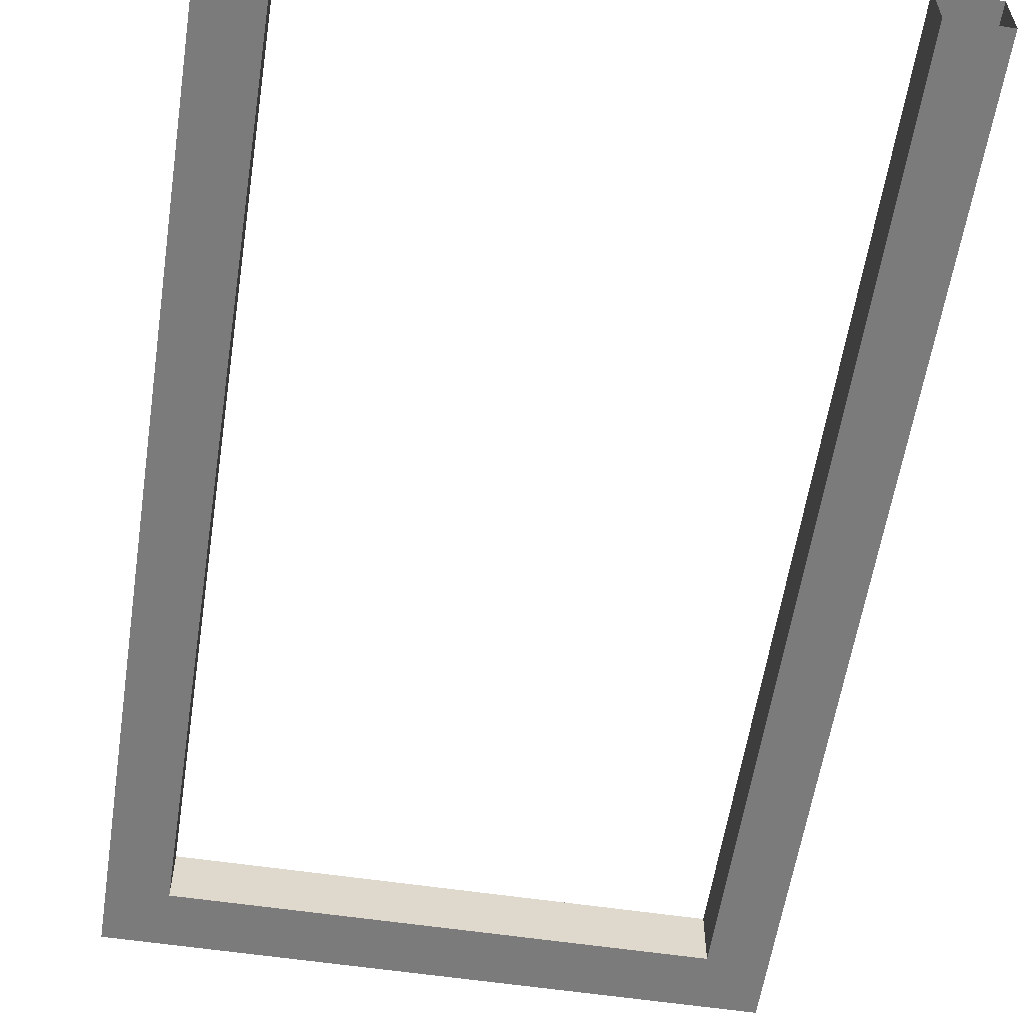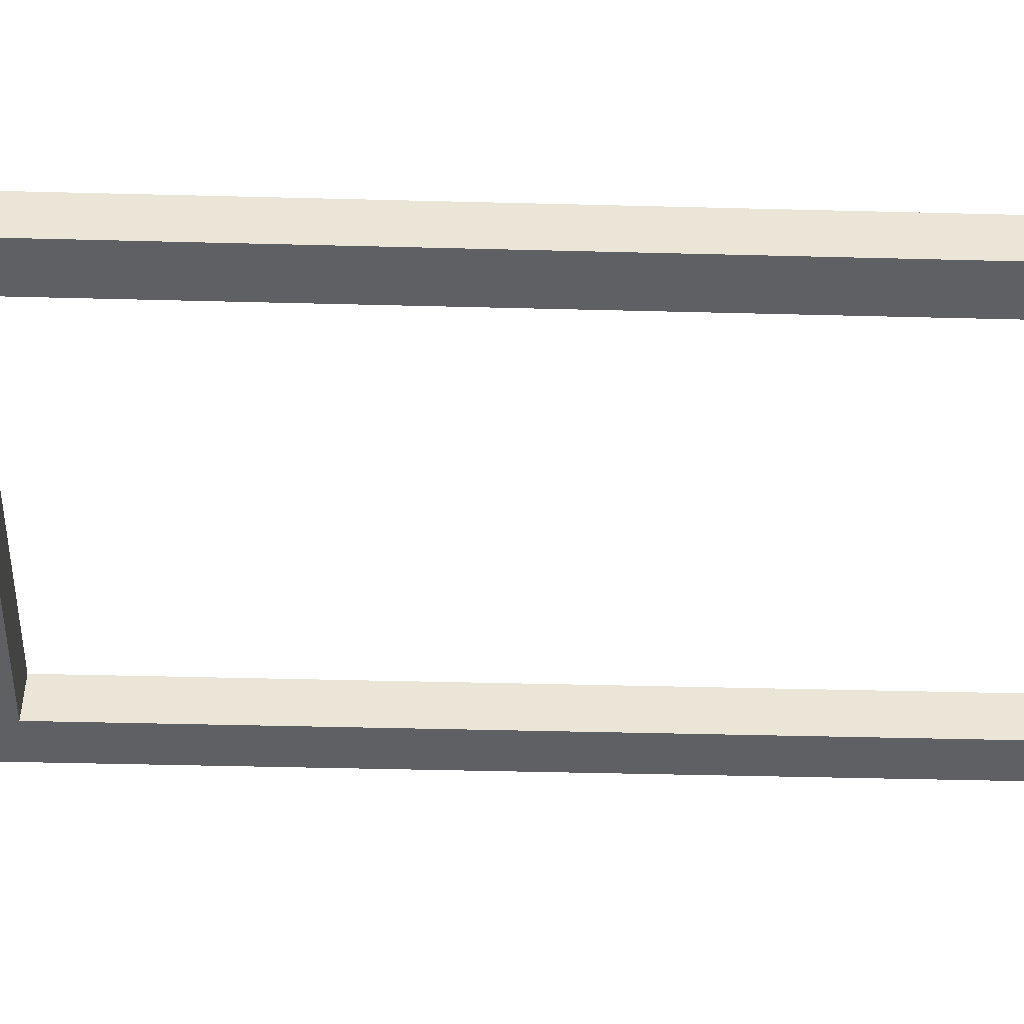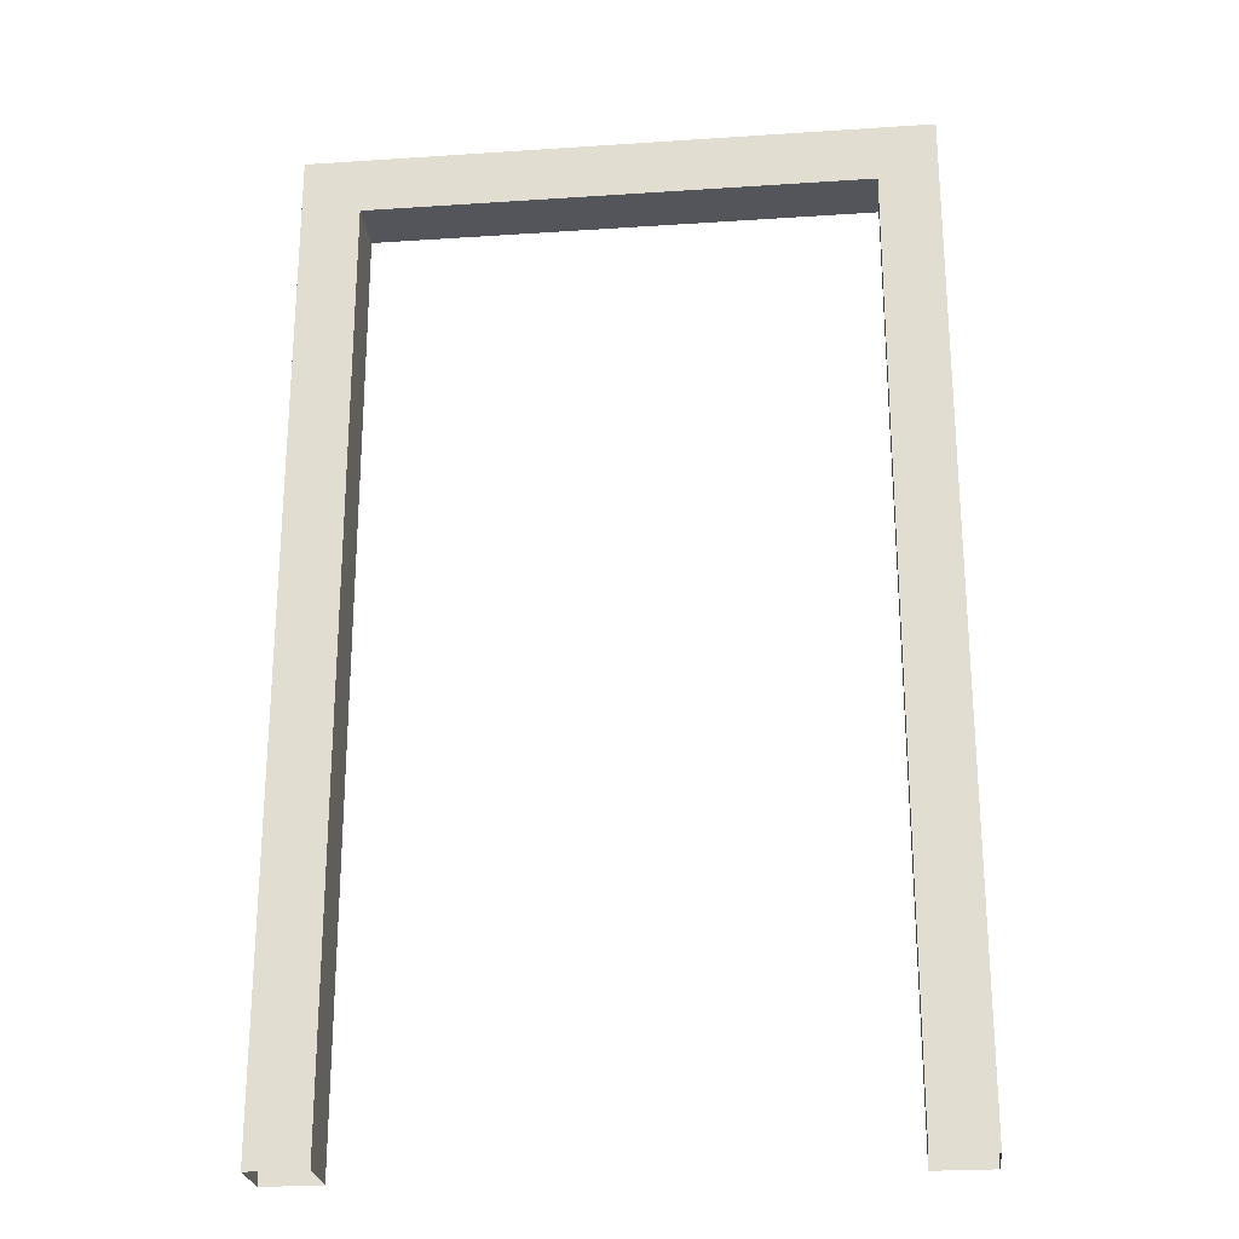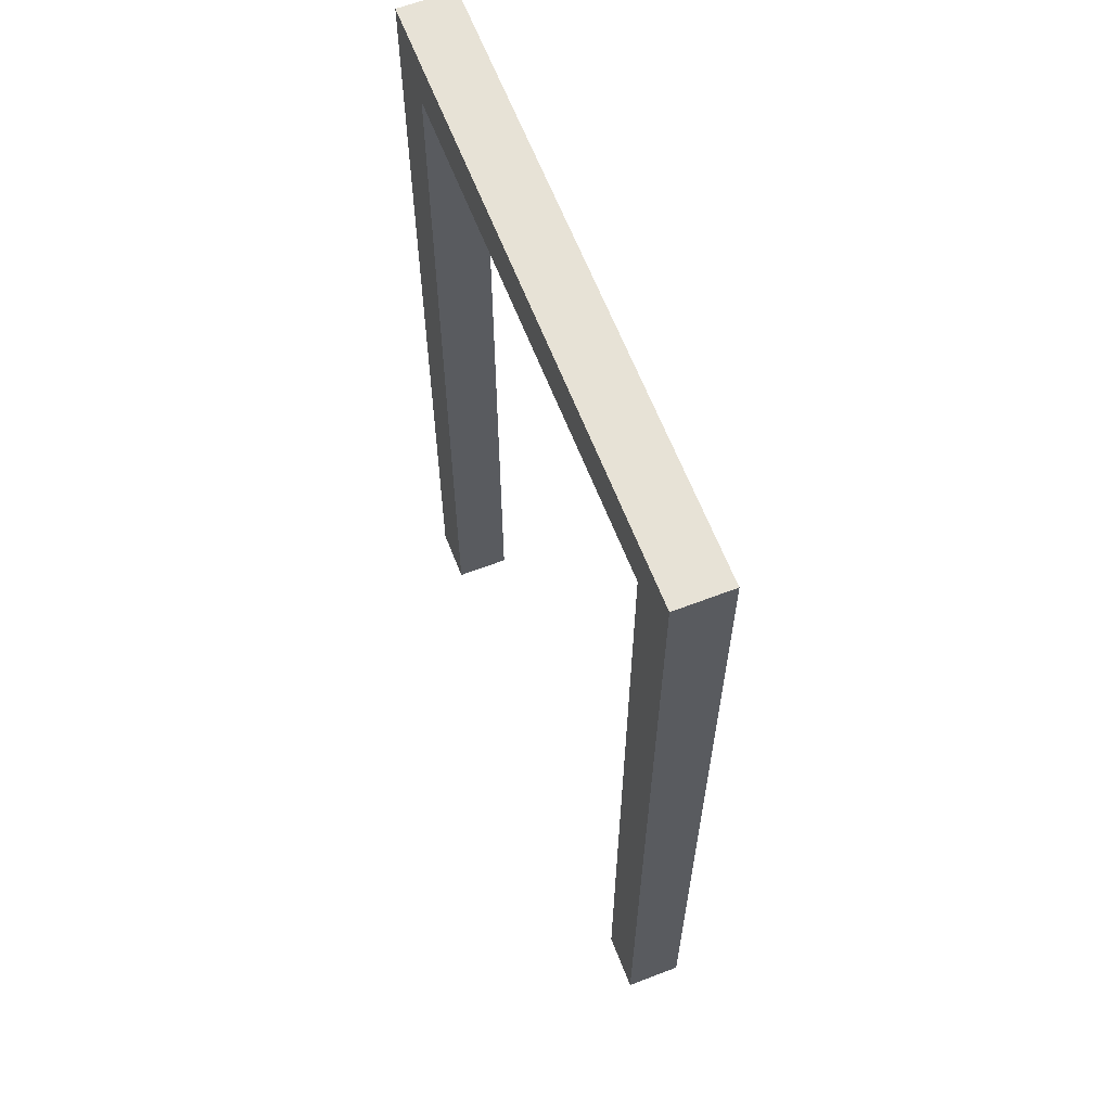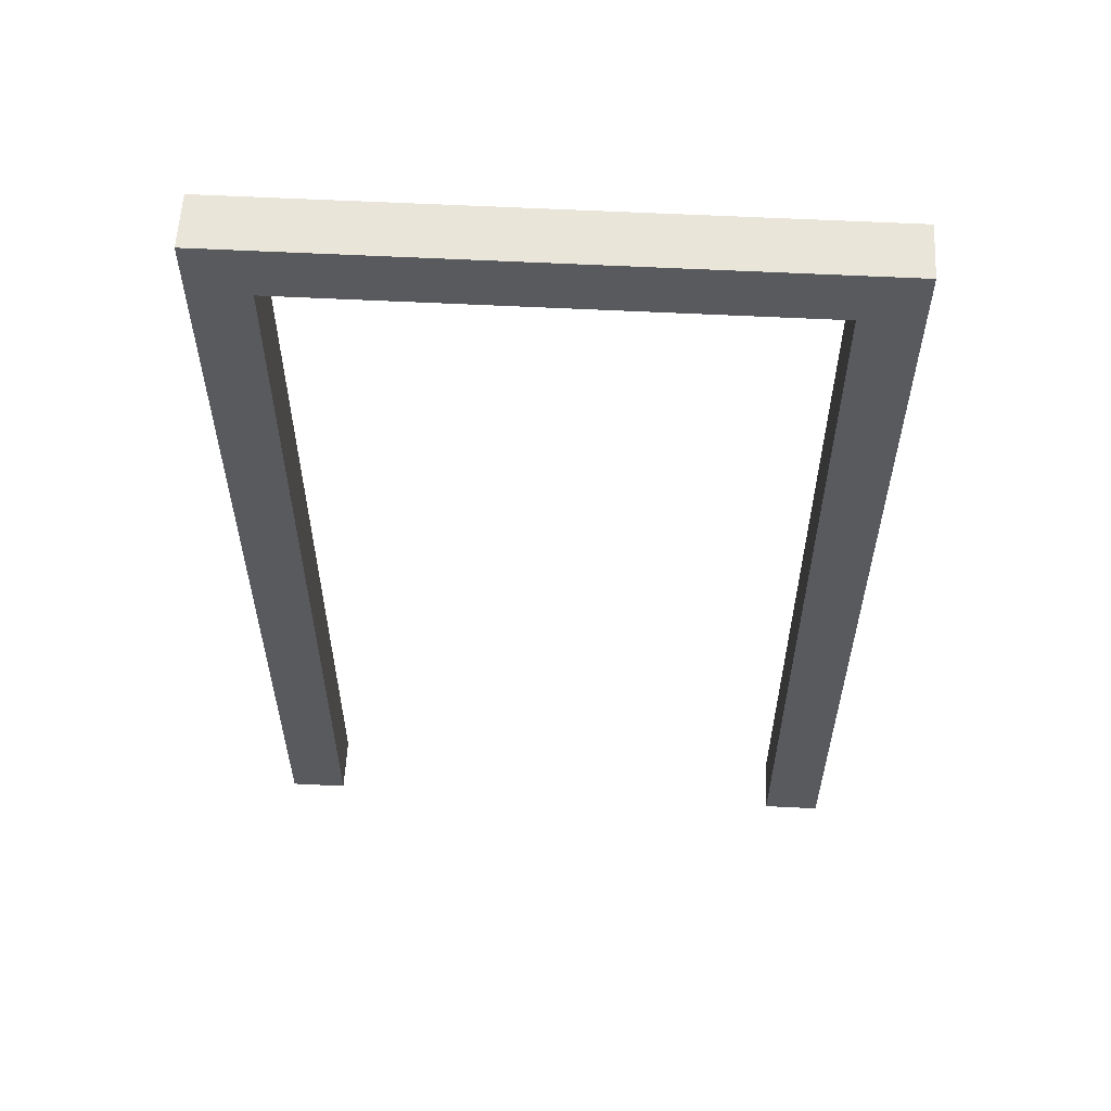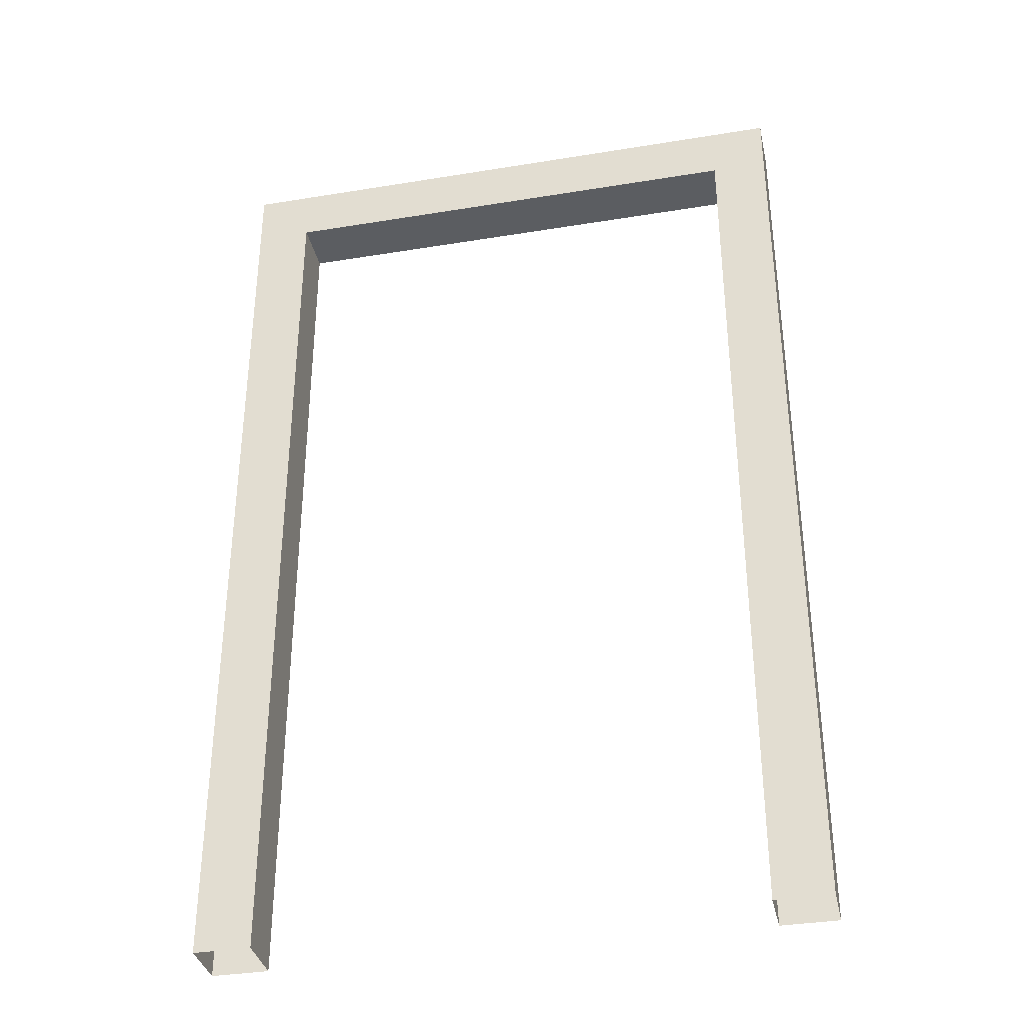
<metadata>
{"format":"obj","ext":"obj","renderer":"f3d","projection":"perspective","resolution":1024,"background":"white","views":[{"elev":-58.5,"azim":-8.7,"up":"+Z"},{"elev":-45.2,"azim":-91.7,"up":"+Z"},{"elev":-24.9,"azim":-173.8,"up":"+Y"},{"elev":63.2,"azim":-111.2,"up":"+Y"},{"elev":58.3,"azim":-177.0,"up":"+Y"},{"elev":-35.6,"azim":-167.8,"up":"+Y"}]}
</metadata>
<code>
g default
v -48.61 0.2503 -21.95
v -45.83 0.2503 -21.95
v -48.61 4.712 -21.95
v -45.83 4.712 -21.95
v -48.61 4.712 -22.21
v -45.83 4.712 -22.21
v -48.61 0.2503 -22.21
v -45.83 0.2503 -22.21
v -48.35 0.2503 -21.95
v -46.09 0.2503 -21.95
v -48.35 4.712 -21.95
v -46.09 4.712 -21.95
v -48.35 4.712 -22.21
v -46.09 4.712 -22.21
v -48.35 0.2503 -22.21
v -46.09 0.2503 -22.21
v -48.61 4.449 -21.95
v -48.61 4.449 -22.21
v -48.35 4.449 -22.21
v -46.09 4.449 -22.21
v -45.83 4.449 -22.21
v -45.83 4.449 -21.95
v -46.09 4.449 -21.95
v -48.35 4.449 -21.95
g EmergencyDoorFrame EmergencyDoor
f 9 24 17 1
f 13 11 12 14
f 2 8 21 22
f 7 1 17 18
f 22 23 10 2
f 14 12 4 6
f 16 20 21 8
f 18 19 15 7
f 3 11 13 5
f 18 17 3 5
f 5 13 19 18
f 20 19 13 14
f 21 20 14 6
f 22 21 6 4
f 12 23 22 4
f 24 23 12 11
f 17 24 11 3
f 15 19 24 9
f 10 23 20 16
f 19 20 23 24

</code>
